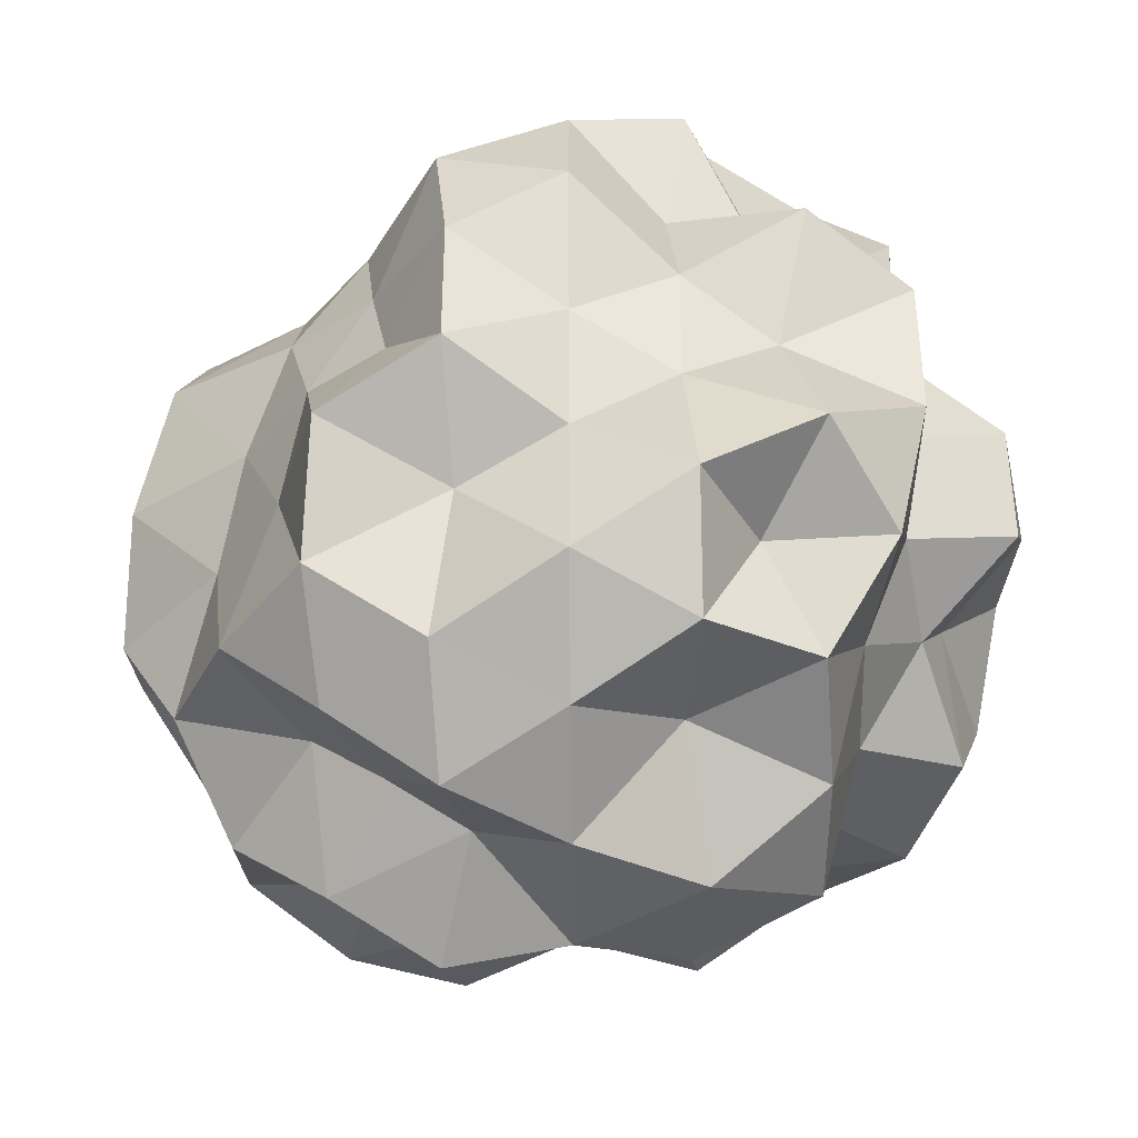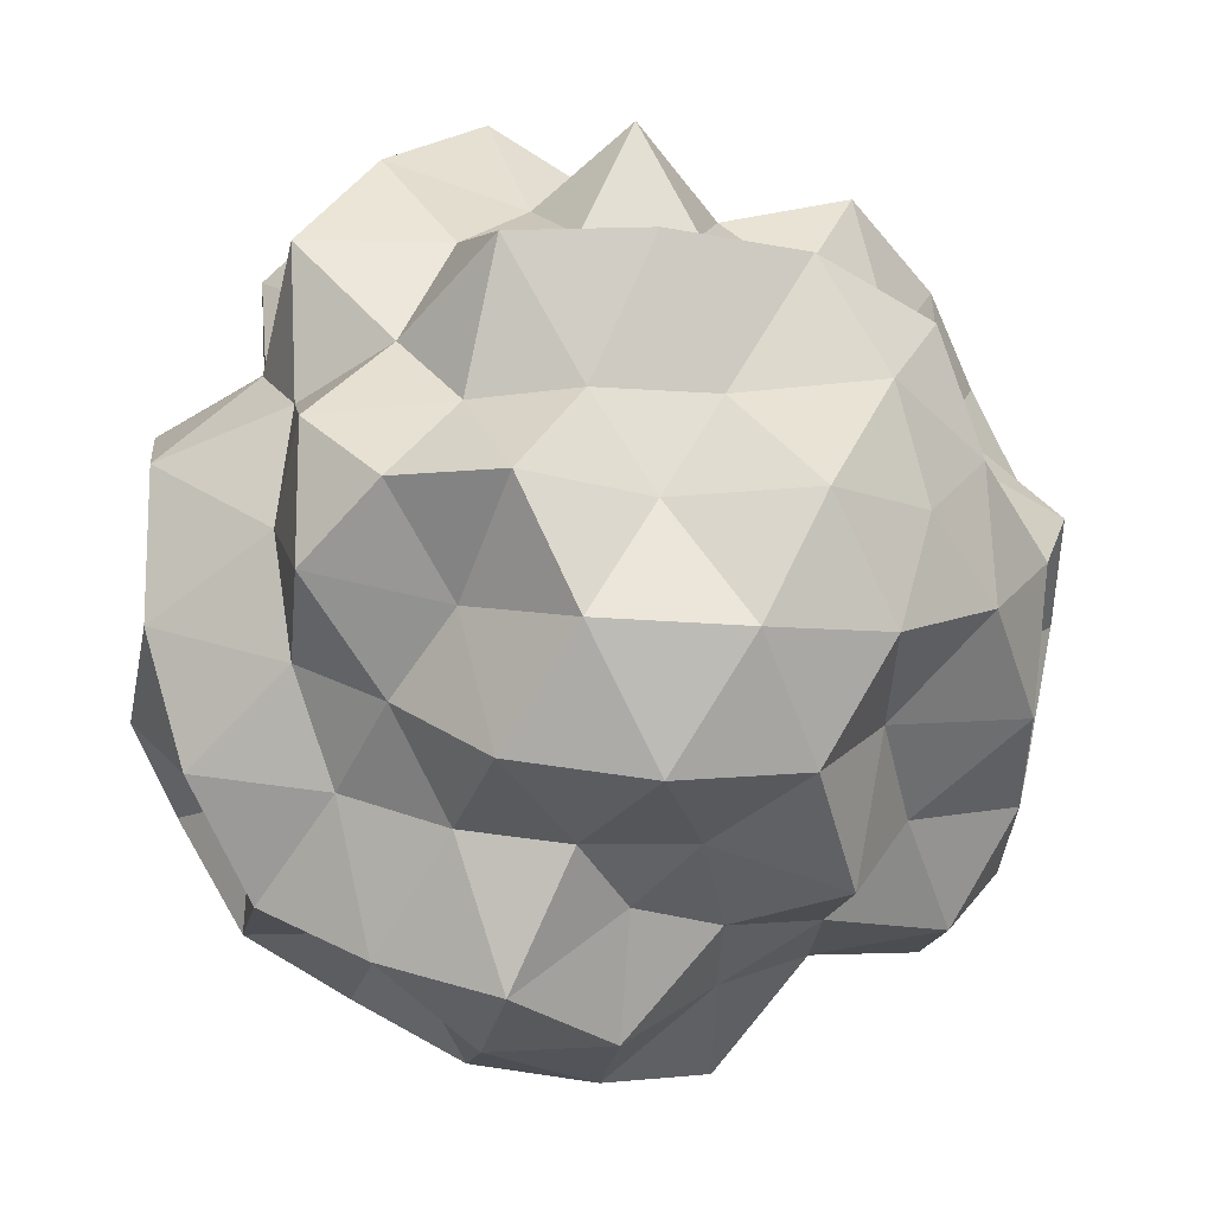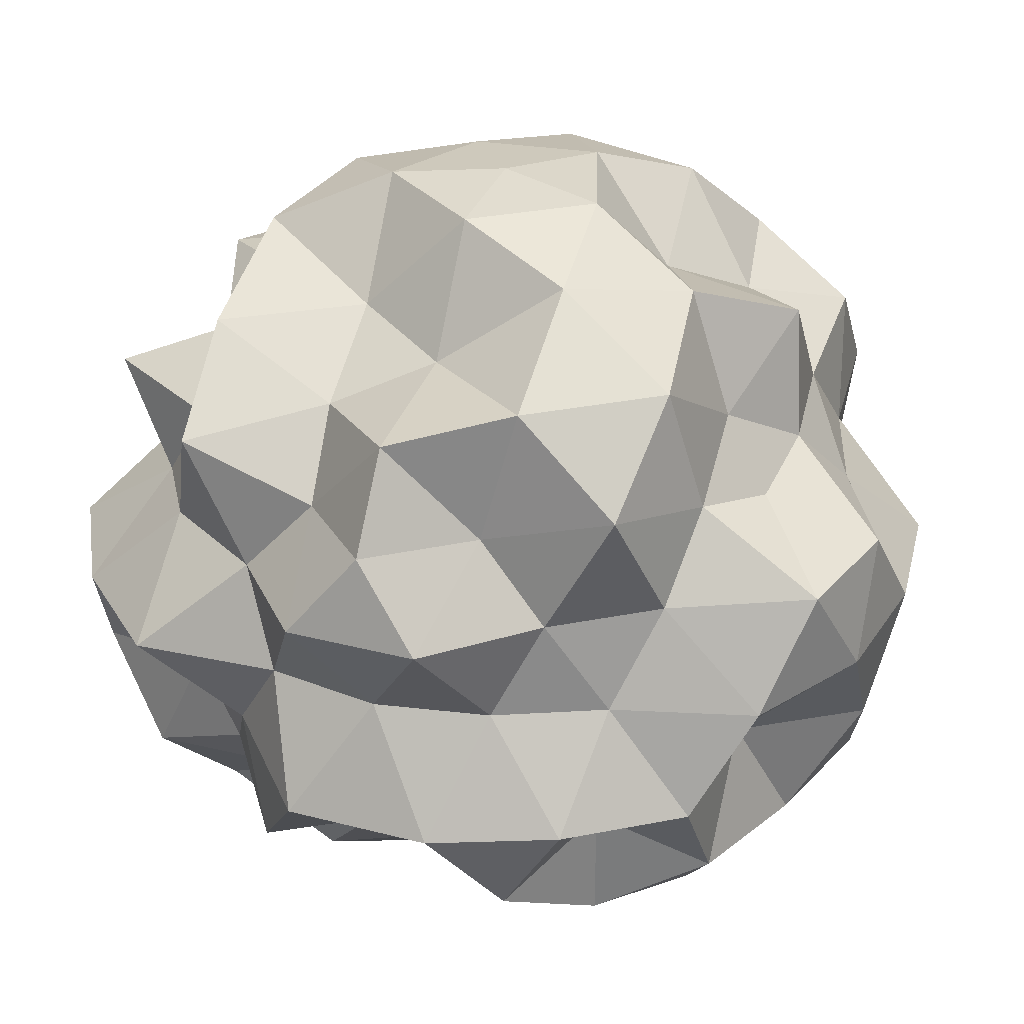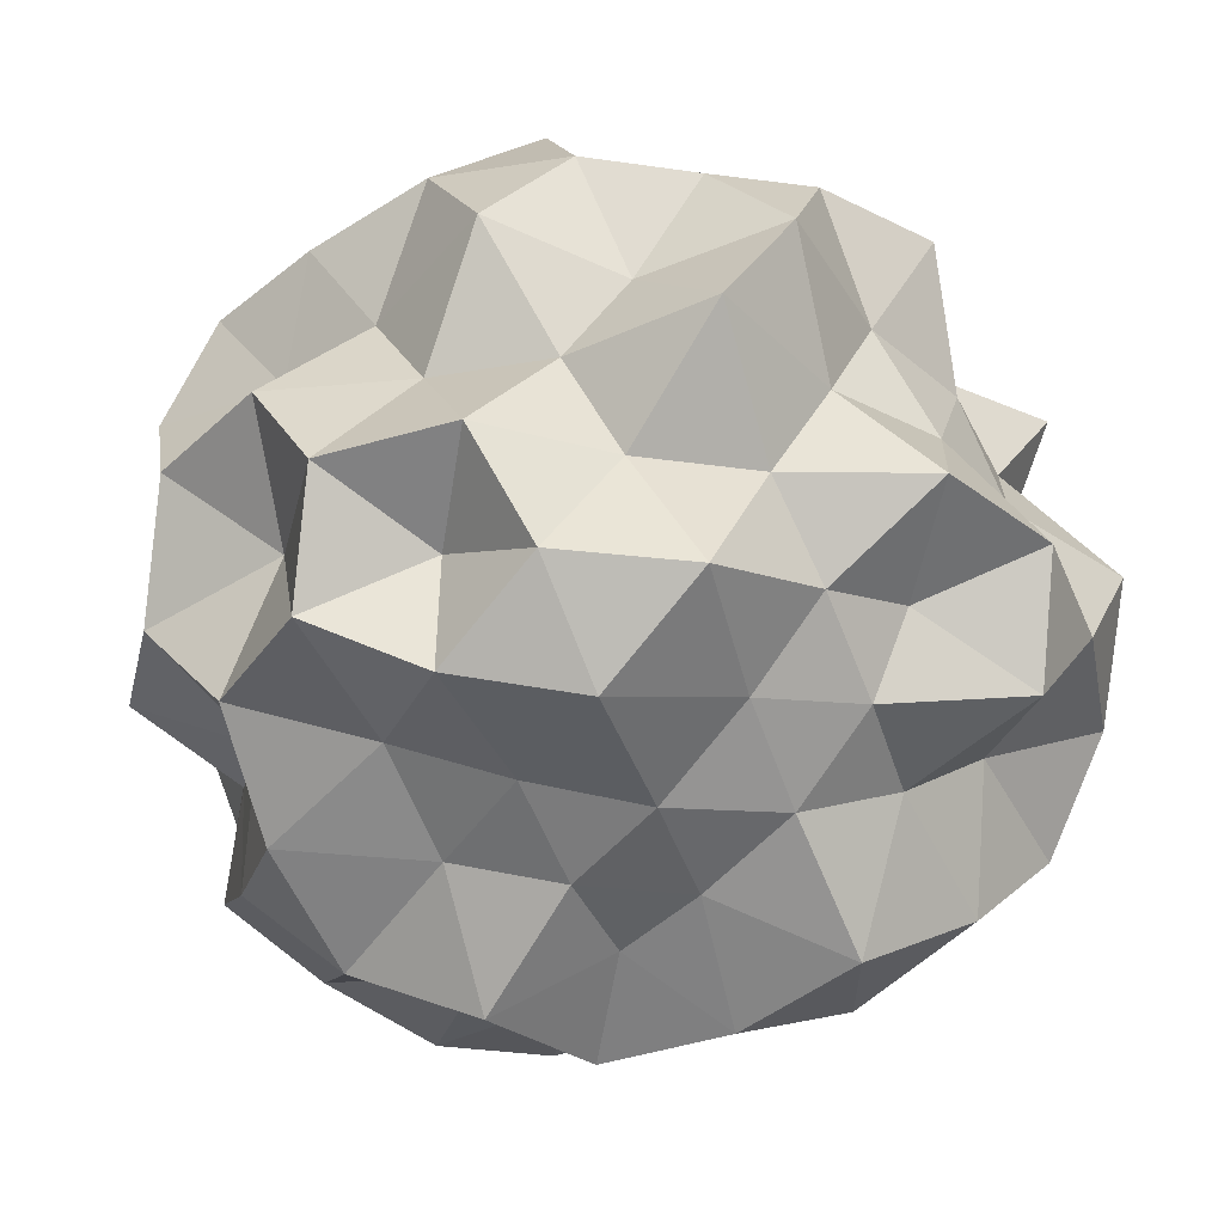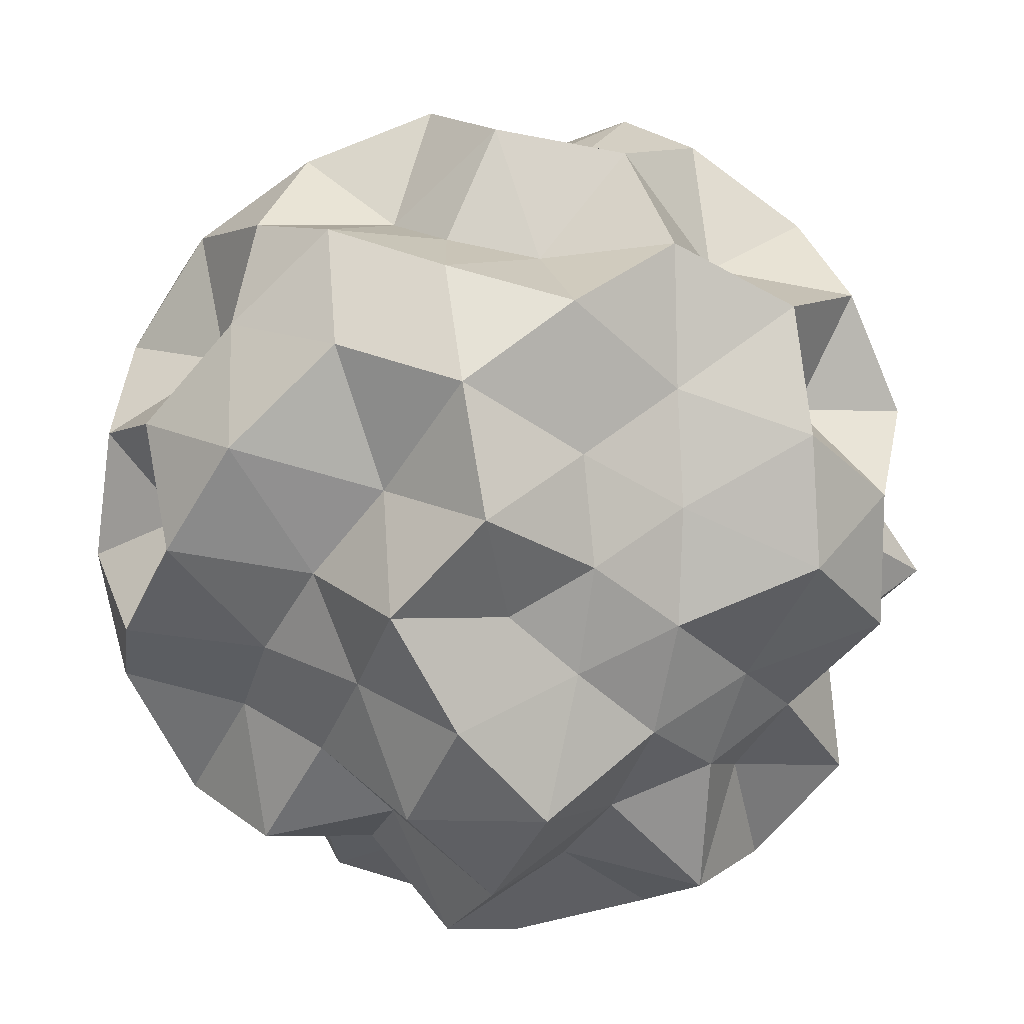
<metadata>
{"format":"obj","ext":"obj","renderer":"f3d","projection":"perspective","resolution":1024,"background":"white","views":[{"elev":-39.4,"azim":-150.8,"up":"+Y"},{"elev":-14.3,"azim":-42.1,"up":"+Y"},{"elev":31.6,"azim":-69.7,"up":"+Z"},{"elev":-35.7,"azim":115.6,"up":"+Z"},{"elev":-74.4,"azim":28.5,"up":"+Z"}]}
</metadata>
<code>
o zerog_gib6_Icosphere.006
v 0.06004 0.006006 -0.1729
v -0.1263 0.0277 -0.1296
v 0.000369 0.1642 -0.08091
v 0.1636 0.0775 -0.02721
v 0.1378 -0.1126 -0.04276
v -0.04129 -0.1434 -0.1061
v -0.1378 0.1126 0.0427
v 0.04129 0.1434 0.106
v 0.1263 -0.0277 0.1296
v -0.000369 -0.1642 0.08084
v -0.1636 -0.0775 0.02715
v -0.06004 -0.006006 0.1728
f 1 2 3
f 2 1 6
f 1 3 4
f 1 4 5
f 1 5 6
f 2 6 11
f 3 2 7
f 4 3 8
f 5 4 9
f 6 5 10
f 2 11 7
f 3 7 8
f 4 8 9
f 5 9 10
f 6 10 11
f 7 11 12
f 8 7 12
f 9 8 12
f 10 9 12
f 11 10 12
o zerog_gib5_Icosphere.005
v 0.1109 0.1171 -0.2171
v -0.1705 0.08482 -0.1921
v -0.03275 0.2675 -0.02316
v 0.2188 0.1529 0.04357
v 0.2366 -0.1006 -0.08413
v -0.004059 -0.1427 -0.2298
v -0.2366 0.1006 0.08407
v 0.004059 0.1427 0.2297
v 0.1705 -0.08482 0.192
v 0.03275 -0.2675 0.0231
v -0.2188 -0.1529 -0.04363
v -0.1109 -0.1171 0.2171
f 13 14 15
f 14 13 18
f 13 15 16
f 13 16 17
f 13 17 18
f 14 18 23
f 15 14 19
f 16 15 20
f 17 16 21
f 18 17 22
f 14 23 19
f 15 19 20
f 16 20 21
f 17 21 22
f 18 22 23
f 19 23 24
f 20 19 24
f 21 20 24
f 22 21 24
f 23 22 24
o zerog_gib4_Icosphere.004
v 0 0 -0.1904
v -0.1378 0.1001 -0.08518
v 0.05263 0.162 -0.08518
v 0.1703 0 -0.08518
v 0.05263 -0.162 -0.08518
v -0.1378 -0.1001 -0.08518
v -0.05263 0.162 0.08516
v 0.1378 0.1001 0.08516
v 0.1378 -0.1001 0.08516
v -0.05263 -0.162 0.08516
v -0.1703 0 0.08516
v 0 0 0.1904
f 25 26 27
f 26 25 30
f 25 27 28
f 25 28 29
f 25 29 30
f 26 30 35
f 27 26 31
f 28 27 32
f 29 28 33
f 30 29 34
f 26 35 31
f 27 31 32
f 28 32 33
f 29 33 34
f 30 34 35
f 31 35 36
f 32 31 36
f 33 32 36
f 34 33 36
f 35 34 36
o zerog_gib3_Icosphere.003
v -0.04452 -0.1552 -0.000218
v 0.06173 -0.09269 -0.117
v 0.1121 -0.1073 0.04451
v -0.01995 -0.06957 0.1443
v -0.1519 -0.03159 0.04451
v -0.1015 -0.04588 -0.117
v 0.1519 0.03159 -0.04458
v 0.1015 0.04588 0.1169
v -0.06173 0.09269 0.1169
v -0.1121 0.1073 -0.04458
v 0.01995 0.06957 -0.1444
v 0.04452 0.1552 0.000154
f 37 38 39
f 38 37 42
f 37 39 40
f 37 40 41
f 37 41 42
f 38 42 47
f 39 38 43
f 40 39 44
f 41 40 45
f 42 41 46
f 38 47 43
f 39 43 44
f 40 44 45
f 41 45 46
f 42 46 47
f 43 47 48
f 44 43 48
f 45 44 48
f 46 45 48
f 47 46 48
o zerog_gib2_Icosphere.002
v 0 0 -0.2484
v -0.1797 0.1306 -0.1111
v 0.06865 0.2113 -0.1111
v 0.2222 0 -0.1111
v 0.06865 -0.2113 -0.1111
v -0.1797 -0.1306 -0.1111
v -0.06865 0.2113 0.1111
v 0.1797 0.1306 0.1111
v 0.1797 -0.1306 0.1111
v -0.06865 -0.2113 0.1111
v -0.2222 0 0.1111
v 0 0 0.2484
f 49 50 51
f 50 49 54
f 49 51 52
f 49 52 53
f 49 53 54
f 50 54 59
f 51 50 55
f 52 51 56
f 53 52 57
f 54 53 58
f 50 59 55
f 51 55 56
f 52 56 57
f 53 57 58
f 54 58 59
f 55 59 60
f 56 55 60
f 57 56 60
f 58 57 60
f 59 58 60
o zerog_gib1_Icosphere.001
v 0 0 -0.13
v -0.09407 0.06834 -0.05817
v 0.03593 0.1106 -0.05817
v 0.1163 0 -0.05817
v 0.03593 -0.1106 -0.05817
v -0.09407 -0.06834 -0.05817
v -0.03593 0.1106 0.05811
v 0.09407 0.06834 0.05811
v 0.09407 -0.06834 0.05811
v -0.03593 -0.1106 0.05811
v -0.1163 0 0.05811
v 0 0 0.13
f 61 62 63
f 62 61 66
f 61 63 64
f 61 64 65
f 61 65 66
f 62 66 71
f 63 62 67
f 64 63 68
f 65 64 69
f 66 65 70
f 62 71 67
f 63 67 68
f 64 68 69
f 65 69 70
f 66 70 71
f 67 71 72
f 68 67 72
f 69 68 72
f 70 69 72
f 71 70 72
o zerog_mut_mesh_Icosphere
v 0 0 -0.9474
v -0.7447 0.5416 -0.4237
v 0.2764 0.8506 -0.4118
v 0.9038 0 -0.416
v 0.2844 -0.8764 -0.4237
v -0.7447 -0.5416 -0.4237
v -0.3387 1.043 0.5046
v 0.8706 0.6325 0.4954
v 0.8959 -0.6517 0.5099
v -0.2764 -0.8506 0.4117
v -1.087 0 0.5006
v 0 0 1.119
v 0.2396 0.7383 -0.6229
v 0.1672 0.5151 -0.8059
v 0.07842 0.2414 -0.9005
v -0.247 0.1795 -1.083
v -0.5117 0.3718 -0.9422
v -0.6095 0.4429 -0.6054
v -0.6586 0.845 -0.5725
v -0.2677 0.8249 -0.493
v 0.0367 1.071 -0.5725
v -1.006 -0.366 -0.5724
v -0.8506 0 -0.4841
v -0.9778 0.3552 -0.5564
v -0.247 -0.1795 -1.083
v -0.4253 -0.309 -0.7832
v -0.7469 -0.5433 -0.7417
v 0.9159 0 -0.7358
v 0.5257 0 -0.7832
v 0.2558 0 -0.9076
v 0.4981 0.7383 -0.4759
v 0.8366 0.6078 -0.5884
v 1.01 0.2904 -0.5621
v 0.2801 -0.8621 -0.7283
v 0.1991 -0.6133 -0.9596
v 0.09609 -0.2961 -1.103
v 1.029 -0.2961 -0.5724
v 0.828 -0.6015 -0.5823
v 0.484 -0.7166 -0.4625
v 0.0367 -1.071 -0.5725
v -0.3163 -0.9733 -0.5823
v -0.6586 -0.845 -0.5725
v -1.151 0.1776 0.2782
v -0.961 0.3122 -0
v -0.8858 0.4563 -0.2379
v -1.046 -0.5384 -0.281
v -0.9511 -0.309 -5.5e-05
v -1.151 -0.1776 0.2782
v -0.1552 0.9554 0.2312
v 0 1.02 -0
v 0.1902 1.172 -0.2833
v -0.6872 0.6817 -0.2313
v -0.7202 0.9924 6.6e-05
v -0.436 0.8642 0.2312
v 0.8766 0.4515 0.2355
v 0.9511 0.309 -5.5e-05
v 1.151 0.1776 -0.2782
v 0.53 1.051 -0.281
v 0.5878 0.809 -5.5e-05
v 0.8508 0.845 0.2864
v 0.842 -0.8363 0.2834
v 0.6049 -0.8335 5.6e-05
v 0.5343 -1.06 -0.2833
v 1.184 -0.183 -0.2862
v 1.144 -0.3718 0
v 0.8858 -0.4563 0.238
v -0.5398 -1.071 0.2864
v -0.7072 -0.9733 -0
v -0.8354 -0.8287 -0.281
v 0.1552 -0.9554 -0.2313
v 0 -1.203 0
v -0.1867 -1.149 0.2782
v -0.8311 0.2389 0.4624
v -0.8366 0.6078 0.5885
v -0.489 0.7241 0.4673
v -0.02995 0.8732 0.4673
v 0.3221 0.9924 0.5932
v 0.6467 0.8287 0.5623
v 0.988 0.3589 0.5623
v 1.042 0 0.5932
v 0.9778 -0.3552 0.5564
v 0.6467 -0.8287 0.5623
v 0.2705 -0.8335 0.4982
v -0.02995 -0.8732 0.4673
v -0.4981 -0.7383 0.476
v -0.828 -0.6015 0.5823
v -0.8464 -0.2435 0.471
v -0.09609 0.2961 1.104
v -0.1991 0.6133 0.9597
v -0.2396 0.7383 0.623
v -0.9159 0 0.736
v -0.5257 0 0.7831
v -0.311 0 1.104
v 0.2444 0.1776 1.072
v 0.4253 0.309 0.7831
v 0.6273 0.4563 0.623
v 0.249 -0.1811 1.092
v 0.5212 -0.3791 0.9597
v 0.7333 -0.5328 0.7283
v -0.09609 -0.2961 1.104
v -0.1955 -0.6015 0.9422
v -0.2353 -0.7241 0.6117
v -0.05334 0.6954 -0.6732
v -0.1711 0.5272 -1.019
v -0.4433 0.721 -0.8163
v -0.6708 -0.1625 -0.6663
v -0.6778 0.1642 -0.6732
v -0.4602 1e-06 -0.8474
v 0.7678 0.3163 -0.8015
v 0.3685 0.268 -0.8387
v 0.4519 0.5312 -0.6732
v 0.538 -0.6325 -0.8015
v 0.3685 -0.268 -0.8387
v 0.6568 -0.2708 -0.6856
v -0.4433 -0.721 -0.8163
v -0.1396 -0.4298 -0.8321
v -0.06351 -0.828 -0.8015
v -1.01 0 0
v -1.152 0.1975 -0.3093
v -1.152 -0.1975 -0.3093
v -0.3826 1.179 0.000133
v -0.1663 1.144 -0.3062
v -0.548 1.043 -0.3117
v 0.9913 0.721 6.6e-05
v 0.8618 0.4253 -0.2545
v 0.6708 0.6882 -0.2545
v 0.9835 -0.7146 6.6e-05
v 0.8155 -0.8366 -0.3093
v 0.8708 -0.4298 -0.2571
v -0.3757 -1.156 6.6e-05
v -0.4472 -0.8506 -0.2545
v -0.1663 -1.144 -0.3062
v -0.6904 0.709 0.2619
v -0.9835 0.7146 6.4e-05
v -0.8618 0.4253 0.2544
v 0.4555 0.8673 0.2592
v 0.3147 0.9697 -1e-06
v 0.1396 0.961 0.2571
v 0.9647 -0.1656 0.2592
v 1.018 0 1e-06
v 1.152 0.1975 0.3094
v 0.1422 -0.9798 0.2619
v 0.3757 -1.156 6.5e-05
v 0.4602 -0.8764 0.2619
v -0.8708 -0.4298 0.2571
v -0.8175 -0.5939 0
v -0.6778 -0.6954 0.2571
v -0.3656 0.2656 0.8321
v -0.538 0.6325 0.8015
v -0.6382 0.2629 0.6661
v 0.168 0.5171 1.001
v 0.3685 0.5993 0.6785
v 0.05279 0.6882 0.6661
v 0.5437 0 1.001
v 0.6832 -0.1656 0.6785
v 0.8306 0.2014 0.825
v 0.1396 -0.4298 0.8321
v 0.06351 -0.828 0.8015
v 0.3723 -0.6056 0.6857
v -0.448 -0.3258 1.02
v -0.7902 -0.3258 0.825
v -0.5537 -0.6517 0.825
f 73 88 87
f 74 90 96
f 73 87 102
f 73 102 108
f 73 108 97
f 74 96 117
f 75 93 123
f 76 105 129
f 77 111 135
f 78 114 141
f 74 117 124
f 75 123 130
f 76 129 136
f 77 135 142
f 78 141 118
f 79 147 162
f 80 150 168
f 81 153 171
f 82 156 174
f 83 159 163
f 85 93 75
f 86 175 85
f 87 176 86
f 85 175 93
f 175 92 93
f 86 176 175
f 176 177 175
f 175 177 92
f 177 91 92
f 87 88 176
f 88 89 176
f 176 89 177
f 89 90 177
f 177 90 91
f 90 74 91
f 94 99 78
f 95 178 94
f 96 179 95
f 94 178 99
f 178 98 99
f 95 179 178
f 179 180 178
f 178 180 98
f 180 97 98
f 96 90 179
f 90 89 179
f 179 89 180
f 89 88 180
f 180 88 97
f 88 73 97
f 100 105 76
f 101 181 100
f 102 182 101
f 100 181 105
f 181 104 105
f 101 182 181
f 182 183 181
f 181 183 104
f 183 103 104
f 102 87 182
f 87 86 182
f 182 86 183
f 86 85 183
f 183 85 103
f 85 75 103
f 106 111 77
f 107 184 106
f 108 185 107
f 106 184 111
f 184 110 111
f 107 185 184
f 185 186 184
f 184 186 110
f 186 109 110
f 108 102 185
f 102 101 185
f 185 101 186
f 101 100 186
f 186 100 109
f 100 76 109
f 99 114 78
f 98 187 99
f 97 188 98
f 99 187 114
f 187 113 114
f 98 188 187
f 188 189 187
f 187 189 113
f 189 112 113
f 97 108 188
f 108 107 188
f 188 107 189
f 107 106 189
f 189 106 112
f 106 77 112
f 115 120 83
f 116 190 115
f 117 191 116
f 115 190 120
f 190 119 120
f 116 191 190
f 191 192 190
f 190 192 119
f 192 118 119
f 117 96 191
f 96 95 191
f 191 95 192
f 95 94 192
f 192 94 118
f 94 78 118
f 121 126 79
f 122 193 121
f 123 194 122
f 121 193 126
f 193 125 126
f 122 194 193
f 194 195 193
f 193 195 125
f 195 124 125
f 123 93 194
f 93 92 194
f 194 92 195
f 92 91 195
f 195 91 124
f 91 74 124
f 127 132 80
f 128 196 127
f 129 197 128
f 127 196 132
f 196 131 132
f 128 197 196
f 197 198 196
f 196 198 131
f 198 130 131
f 129 105 197
f 105 104 197
f 197 104 198
f 104 103 198
f 198 103 130
f 103 75 130
f 133 138 81
f 134 199 133
f 135 200 134
f 133 199 138
f 199 137 138
f 134 200 199
f 200 201 199
f 199 201 137
f 201 136 137
f 135 111 200
f 111 110 200
f 200 110 201
f 110 109 201
f 201 109 136
f 109 76 136
f 139 144 82
f 140 202 139
f 141 203 140
f 139 202 144
f 202 143 144
f 140 203 202
f 203 204 202
f 202 204 143
f 204 142 143
f 141 114 203
f 114 113 203
f 203 113 204
f 113 112 204
f 204 112 142
f 112 77 142
f 126 147 79
f 125 205 126
f 124 206 125
f 126 205 147
f 205 146 147
f 125 206 205
f 206 207 205
f 205 207 146
f 207 145 146
f 124 117 206
f 117 116 206
f 206 116 207
f 116 115 207
f 207 115 145
f 115 83 145
f 132 150 80
f 131 208 132
f 130 209 131
f 132 208 150
f 208 149 150
f 131 209 208
f 209 210 208
f 208 210 149
f 210 148 149
f 130 123 209
f 123 122 209
f 209 122 210
f 122 121 210
f 210 121 148
f 121 79 148
f 138 153 81
f 137 211 138
f 136 212 137
f 138 211 153
f 211 152 153
f 137 212 211
f 212 213 211
f 211 213 152
f 213 151 152
f 136 129 212
f 129 128 212
f 212 128 213
f 128 127 213
f 213 127 151
f 127 80 151
f 144 156 82
f 143 214 144
f 142 215 143
f 144 214 156
f 214 155 156
f 143 215 214
f 215 216 214
f 214 216 155
f 216 154 155
f 142 135 215
f 135 134 215
f 215 134 216
f 134 133 216
f 216 133 154
f 133 81 154
f 120 159 83
f 119 217 120
f 118 218 119
f 120 217 159
f 217 158 159
f 119 218 217
f 218 219 217
f 217 219 158
f 219 157 158
f 118 141 218
f 141 140 218
f 218 140 219
f 140 139 219
f 219 139 157
f 139 82 157
f 160 165 84
f 161 220 160
f 162 221 161
f 160 220 165
f 220 164 165
f 161 221 220
f 221 222 220
f 220 222 164
f 222 163 164
f 162 147 221
f 147 146 221
f 221 146 222
f 146 145 222
f 222 145 163
f 145 83 163
f 166 160 84
f 167 223 166
f 168 224 167
f 166 223 160
f 223 161 160
f 167 224 223
f 224 225 223
f 223 225 161
f 225 162 161
f 168 150 224
f 150 149 224
f 224 149 225
f 149 148 225
f 225 148 162
f 148 79 162
f 169 166 84
f 170 226 169
f 171 227 170
f 169 226 166
f 226 167 166
f 170 227 226
f 227 228 226
f 226 228 167
f 228 168 167
f 171 153 227
f 153 152 227
f 227 152 228
f 152 151 228
f 228 151 168
f 151 80 168
f 172 169 84
f 173 229 172
f 174 230 173
f 172 229 169
f 229 170 169
f 173 230 229
f 230 231 229
f 229 231 170
f 231 171 170
f 174 156 230
f 156 155 230
f 230 155 231
f 155 154 231
f 231 154 171
f 154 81 171
f 165 172 84
f 164 232 165
f 163 233 164
f 165 232 172
f 232 173 172
f 164 233 232
f 233 234 232
f 232 234 173
f 234 174 173
f 163 159 233
f 159 158 233
f 233 158 234
f 158 157 234
f 234 157 174
f 157 82 174

</code>
